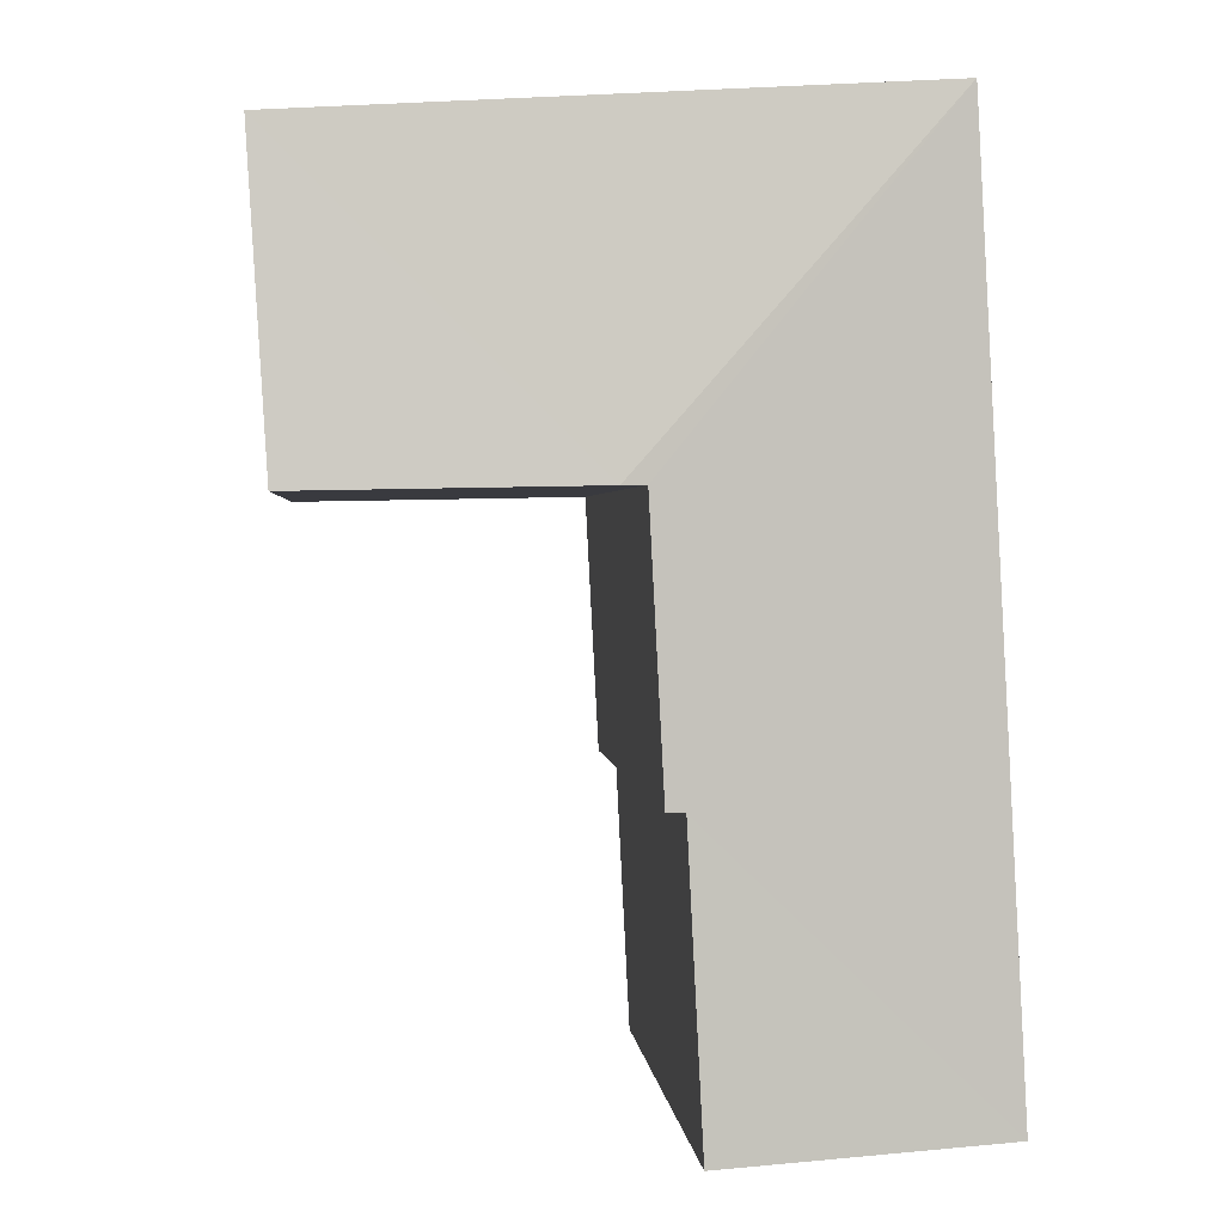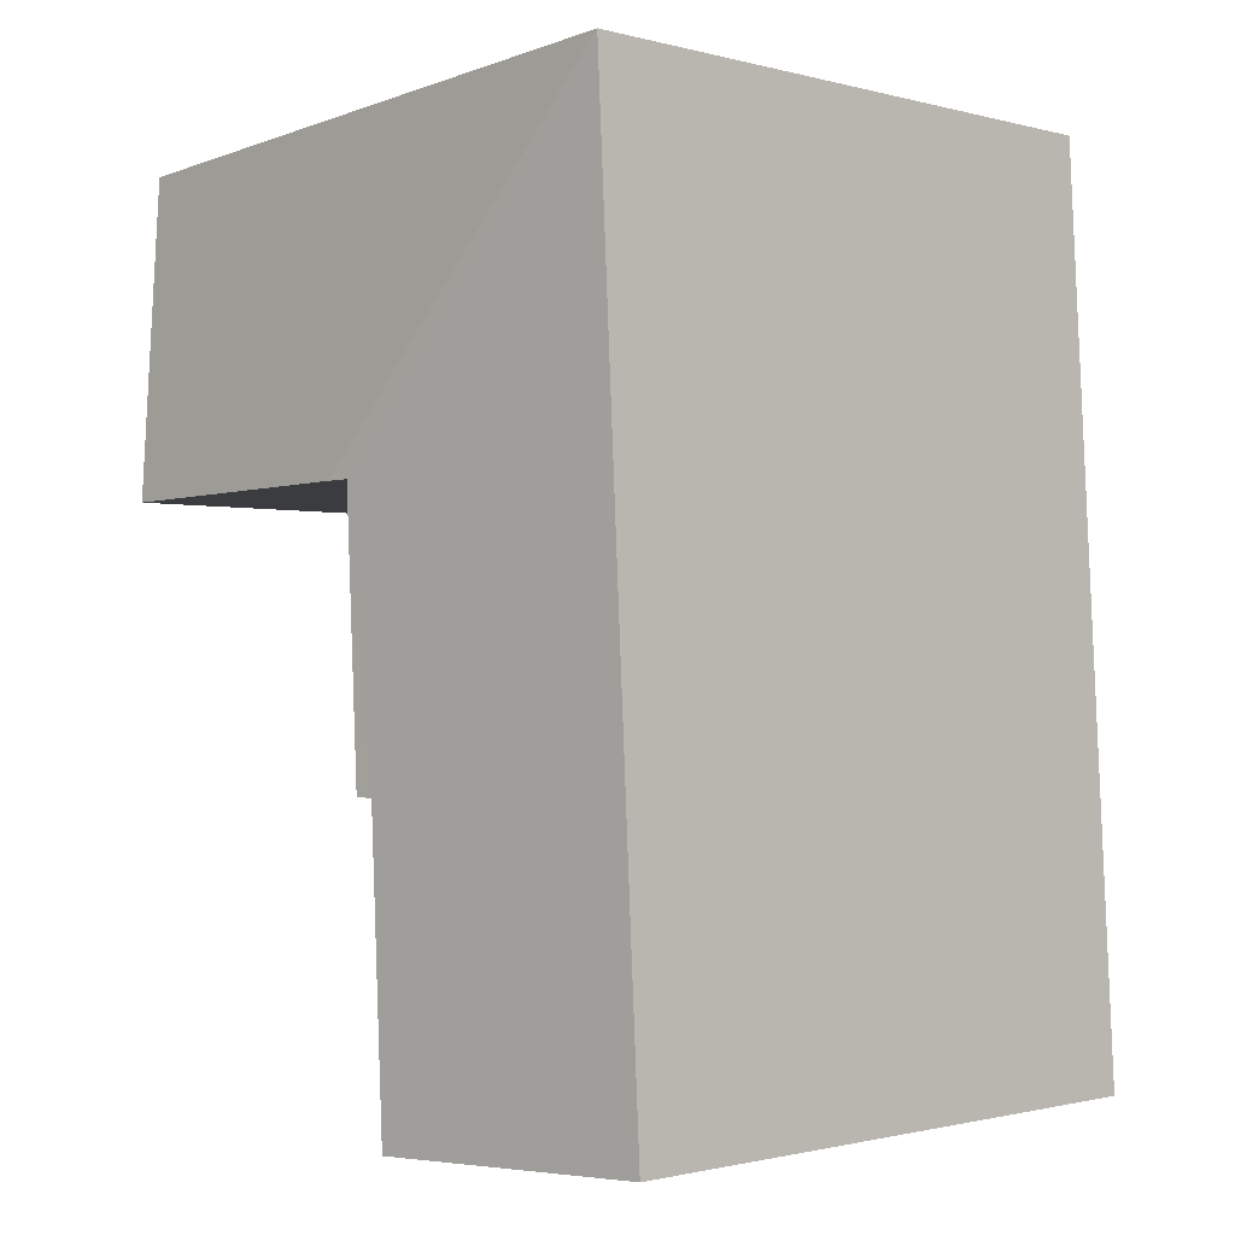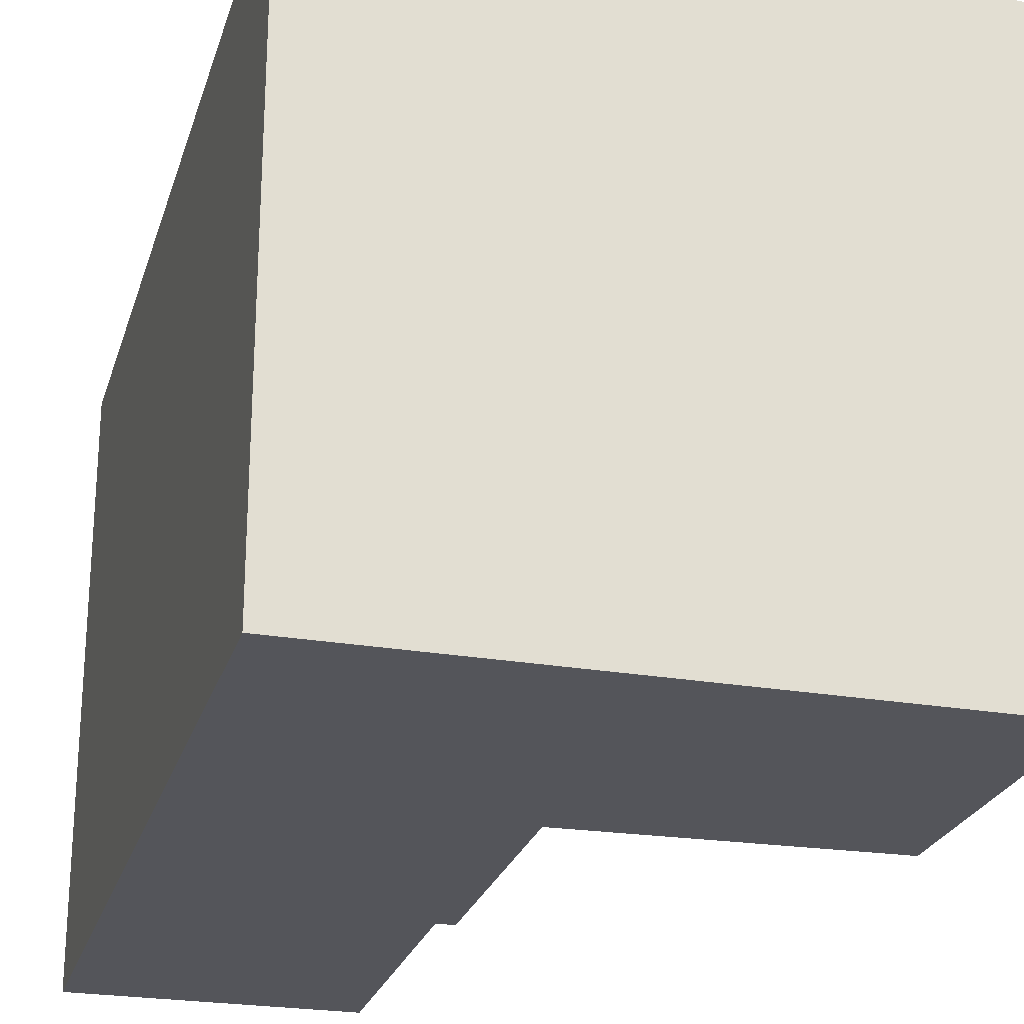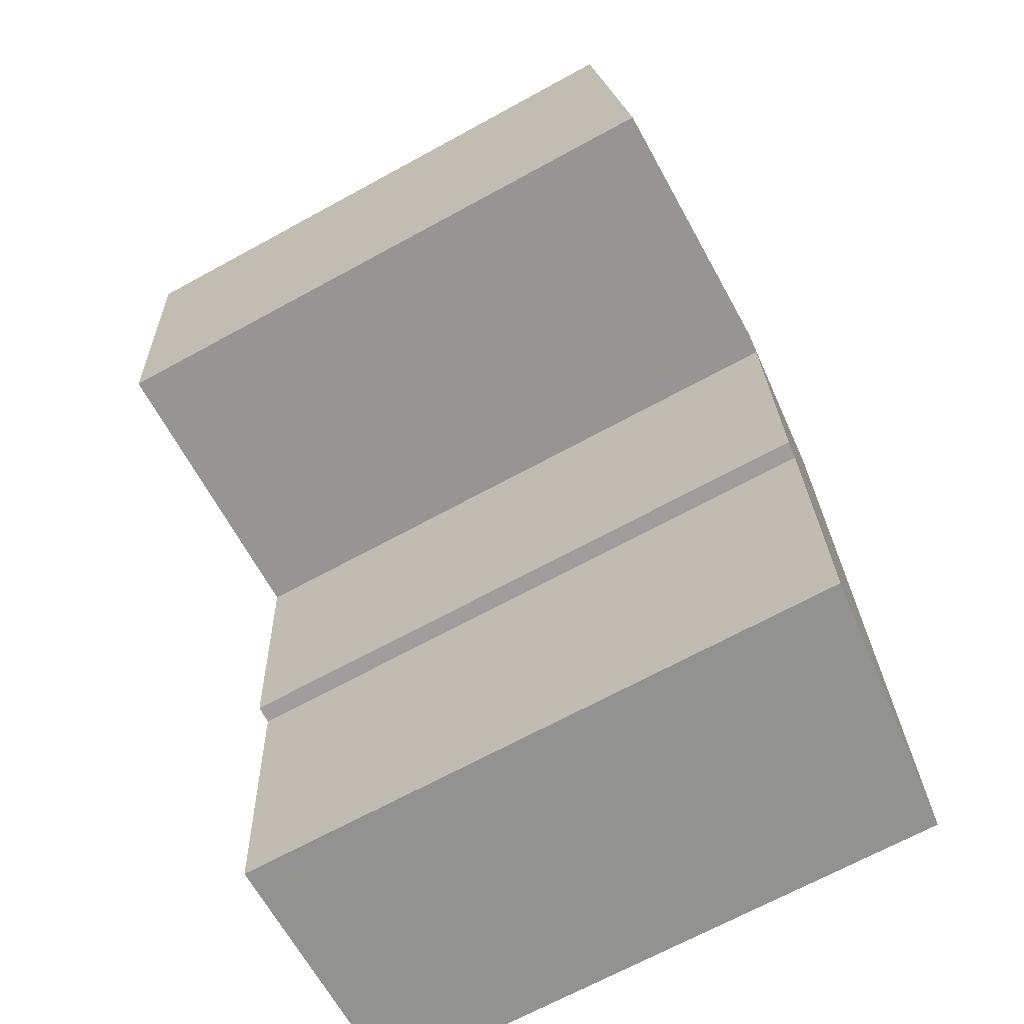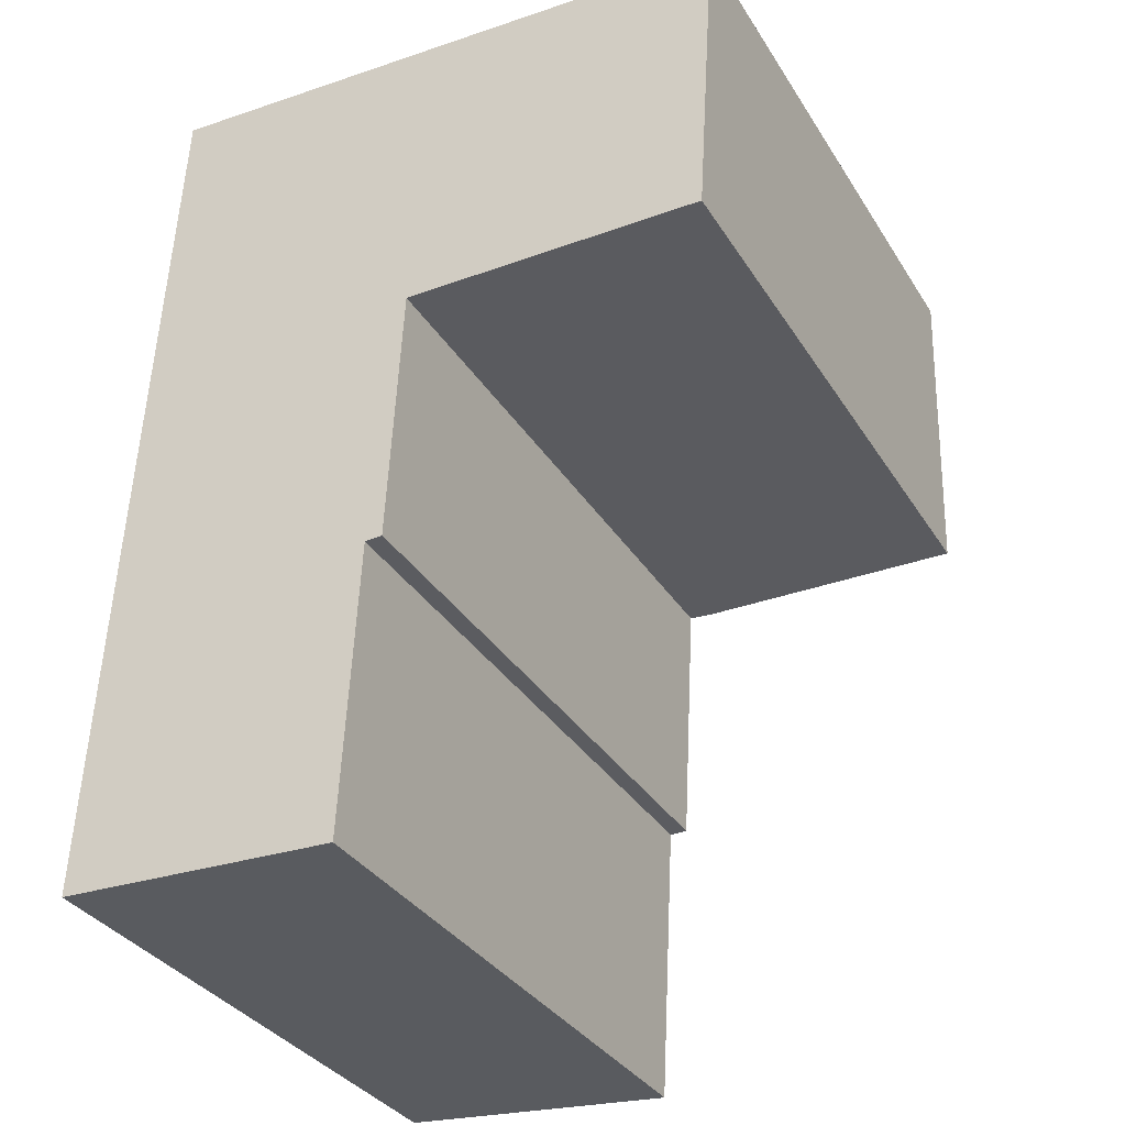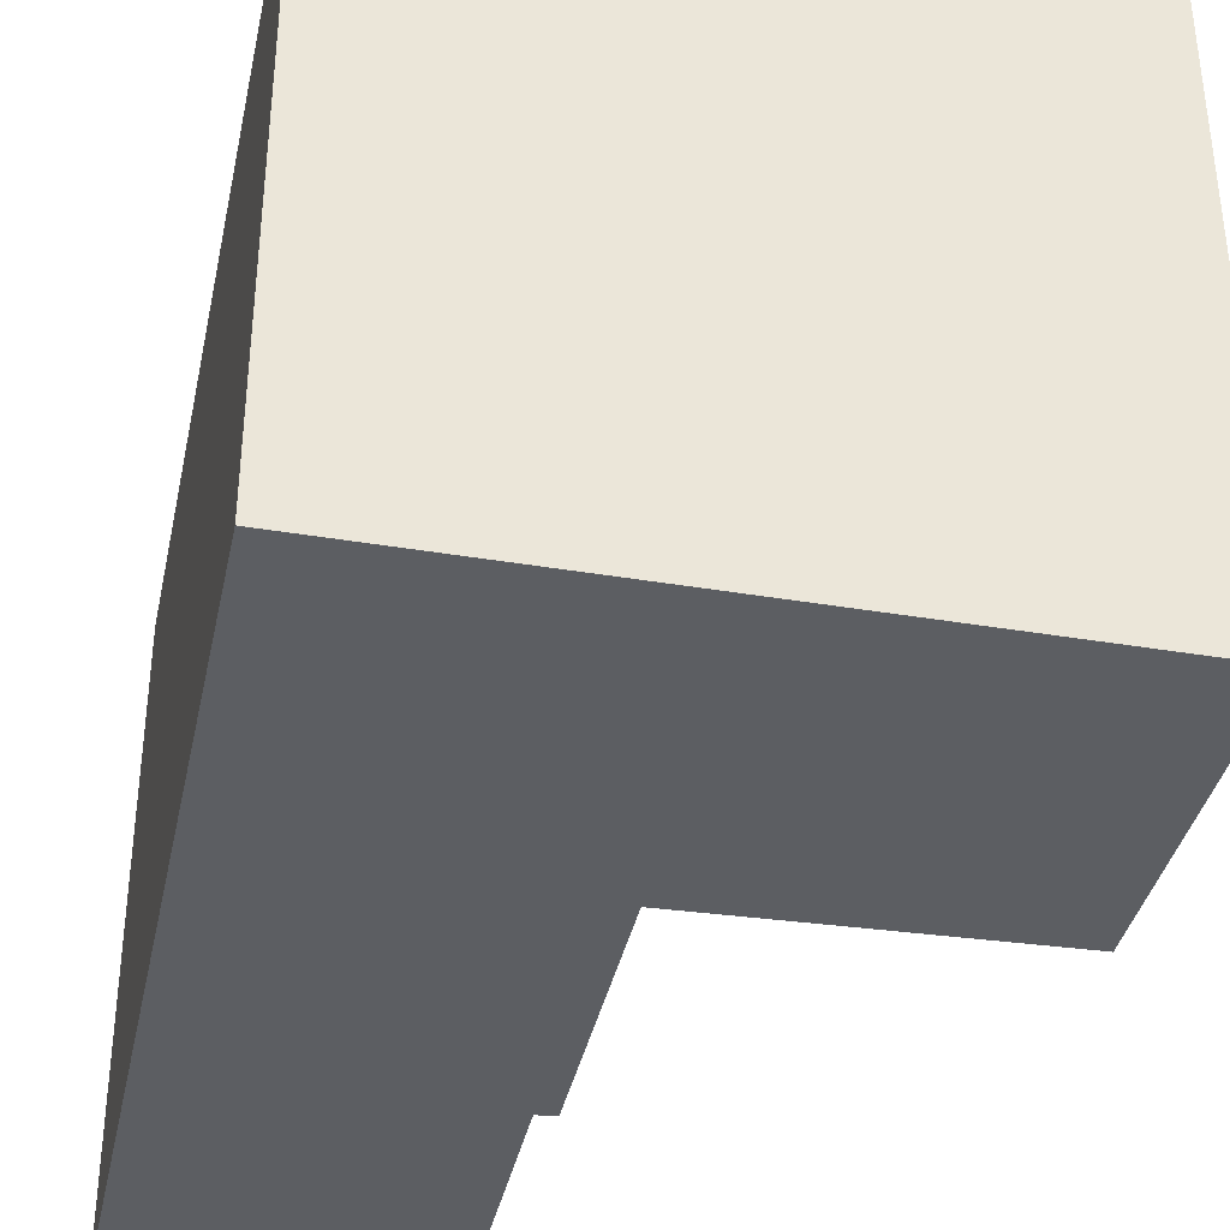
<metadata>
{"format":"obj","ext":"obj","renderer":"f3d","projection":"perspective","resolution":1024,"background":"white","views":[{"elev":1.6,"azim":174.8,"up":"+Z"},{"elev":-1.2,"azim":-133.6,"up":"+Z"},{"elev":-24.9,"azim":-12.4,"up":"+Y"},{"elev":-68.4,"azim":118.7,"up":"+Z"},{"elev":-33.8,"azim":27.5,"up":"+Z"},{"elev":-37.9,"azim":-8.8,"up":"+Y"}]}
</metadata>
<code>
v  2.45 4.489 3.877
v  4.585 4.261 6.018
v  4.447 4.481 3.84
v  0.332 4.265 6.267
v  2.287 4.473 3.88
v  0 4.261 2.609e-16
v  2.063 4.459 1.989
v  2.188 4.472 1.996
v  1.957 4.459 -0.089
v  4.447 -2.351e-16 3.84
v  2.287 -2.376e-16 3.88
v  2.45 -2.374e-16 3.877
v  2.188 -1.222e-16 1.996
v  2.063 -1.218e-16 1.989
v  1.957 5.45e-18 -0.089
v  0 0 0
v  4.585 -3.685e-16 6.018
v  0.332 -3.837e-16 6.267
g defaultobject
f 1 2 3
f 2 1 4
f 4 5 6
f 5 4 1
f 6 5 7
f 7 5 8
f 6 7 9
f 10 1 3
f 1 10 5
f 5 10 11
f 11 10 12
f 13 7 8
f 7 13 14
f 15 6 9
f 6 15 16
f 11 8 5
f 8 11 13
f 14 9 7
f 9 14 15
f 2 10 3
f 10 2 17
f 6 18 4
f 18 6 16
f 18 2 4
f 2 18 17
f 16 15 18
f 14 18 15
f 13 18 14
f 11 18 13
f 12 18 11
f 10 18 12
f 17 18 10

</code>
